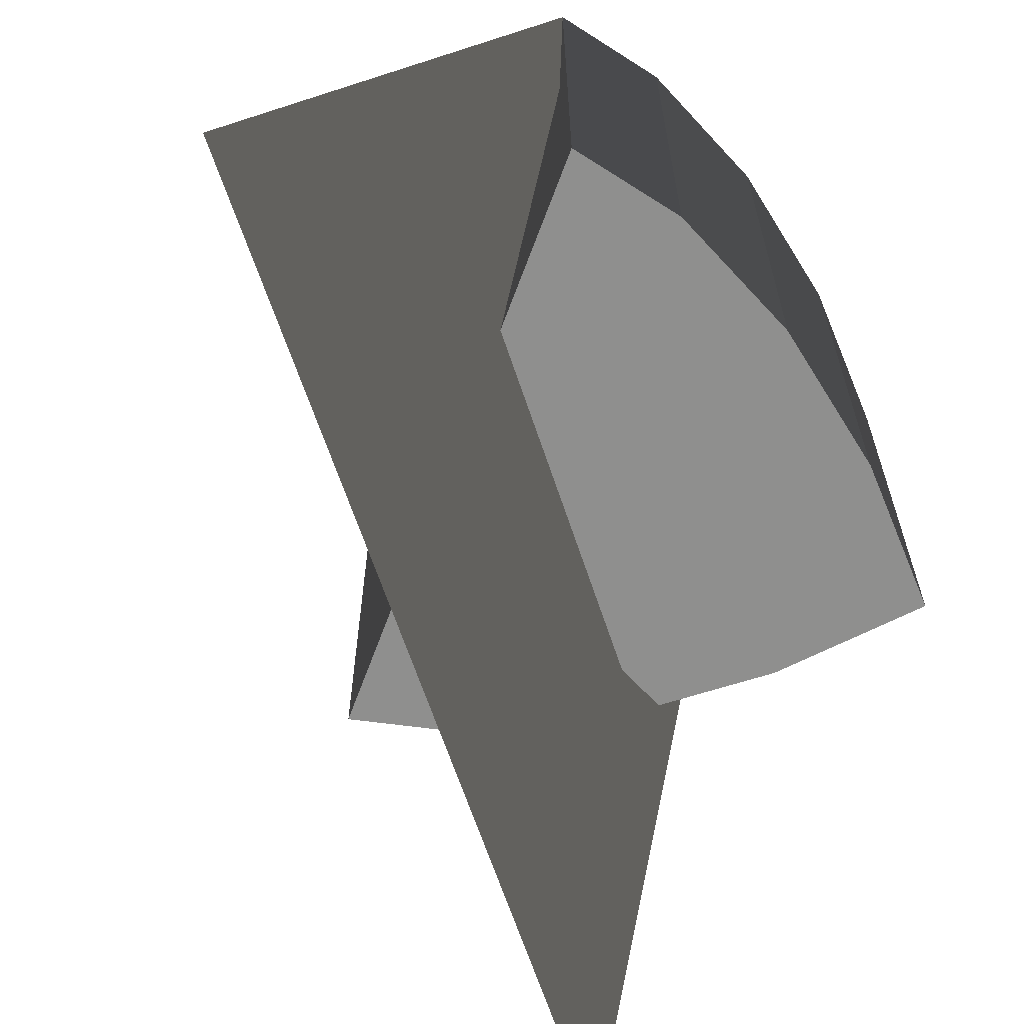
<metadata>
{"format":"obj","ext":"obj","renderer":"f3d","projection":"perspective","resolution":1024,"background":"white","views":[{"elev":-65.2,"azim":-110.2,"up":"+Y"}]}
</metadata>
<code>
v -0.458 0.25 -0.313
v -0.5 -0.5 -0.5
v -0.5 0.25 -0.5
v -0.458 -0.5 -0.313
v -0.348 0.25 -0.1
v -0.348 -0.5 -0.1
v -0.19 0.25 0.102
v -0.19 -0.5 0.102
v 0 0.25 0.277
v 0 -0.5 0.277
v 0.19 0.25 0.102
v 0.19 -0.5 0.102
v 0.348 0.25 -0.1
v 0.348 -0.5 -0.1
v 0.458 0.25 -0.313
v 0.458 -0.5 -0.313
v 0.5 0.25 -0.5
v 0.5 -0.5 -0.5
v 0 0.25 -0.5
v 0 -0.5 -0.5
g 1
f 3 2 1
g 2
f 3 2 1
f 4 1 2
f 1 4 5
f 6 5 4
f 5 6 7
f 8 7 6
f 7 8 9
f 10 9 8
f 9 10 11
f 12 11 10
f 11 12 13
f 14 13 12
f 13 14 15
f 16 15 14
f 15 16 17
f 18 17 16
f 17 18 3
f 2 3 18
g 3
f 2 20 4
f 4 20 6
f 6 20 8
f 8 20 10
f 10 20 12
f 12 20 14
f 14 20 16
f 16 20 18
g 4
f 19 3 1
f 19 1 5
f 19 5 7
f 19 7 9
f 19 9 11
f 19 11 13
f 19 13 15
f 19 15 17
g 5
f 15 17 19
f 19 17 21
f 13 15 23
f 23 15 19
f 11 13 25
f 25 13 23
f 9 11 27
f 27 11 25
f 7 9 29
f 29 9 27
f 5 7 31
f 31 7 29
f 1 5 33
f 33 5 31
f 3 1 35
f 35 1 33
g 6
f 3 2 1
f 4 1 2
f 1 4 5
f 6 5 4
f 5 6 7
f 8 7 6
f 7 8 9
f 10 9 8
f 9 10 11
f 12 11 10
f 11 12 13
f 14 13 12
f 13 14 15
f 16 15 14
f 15 16 17
f 18 17 16

</code>
